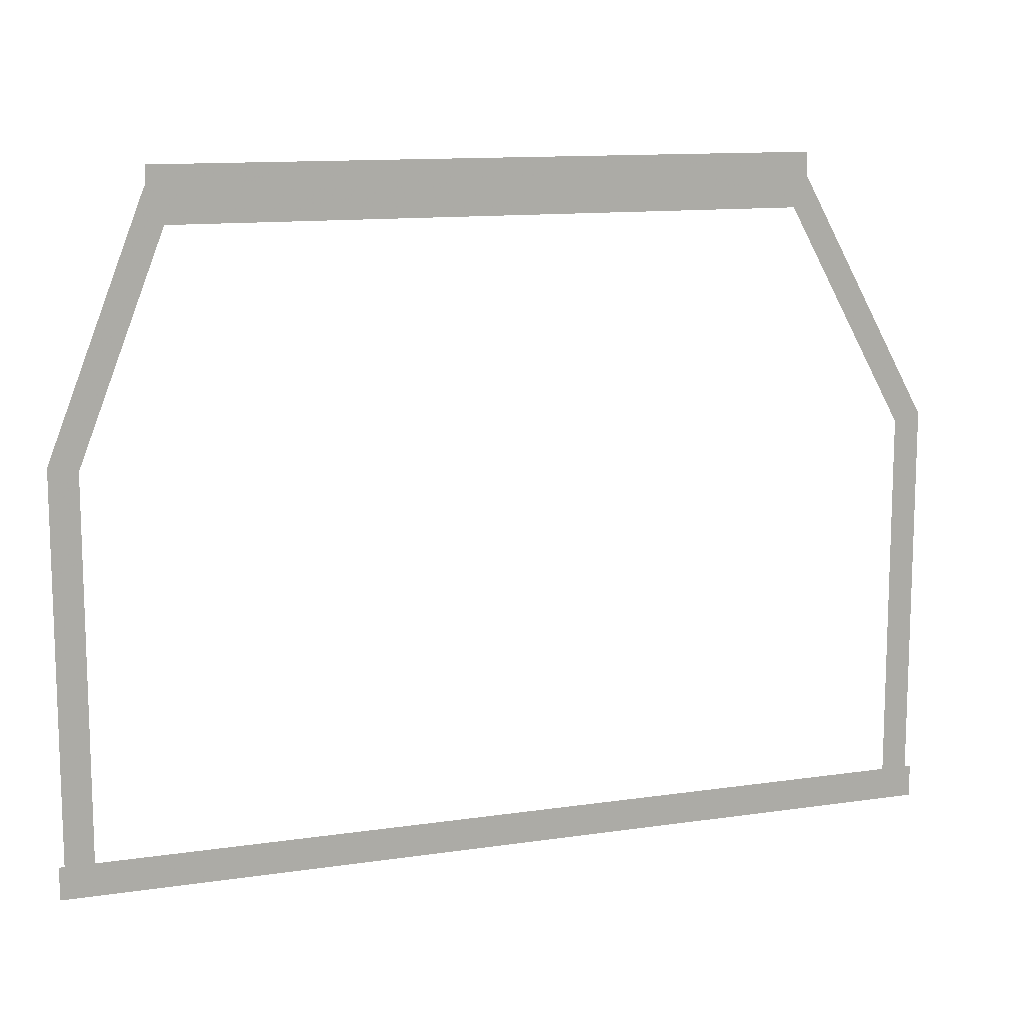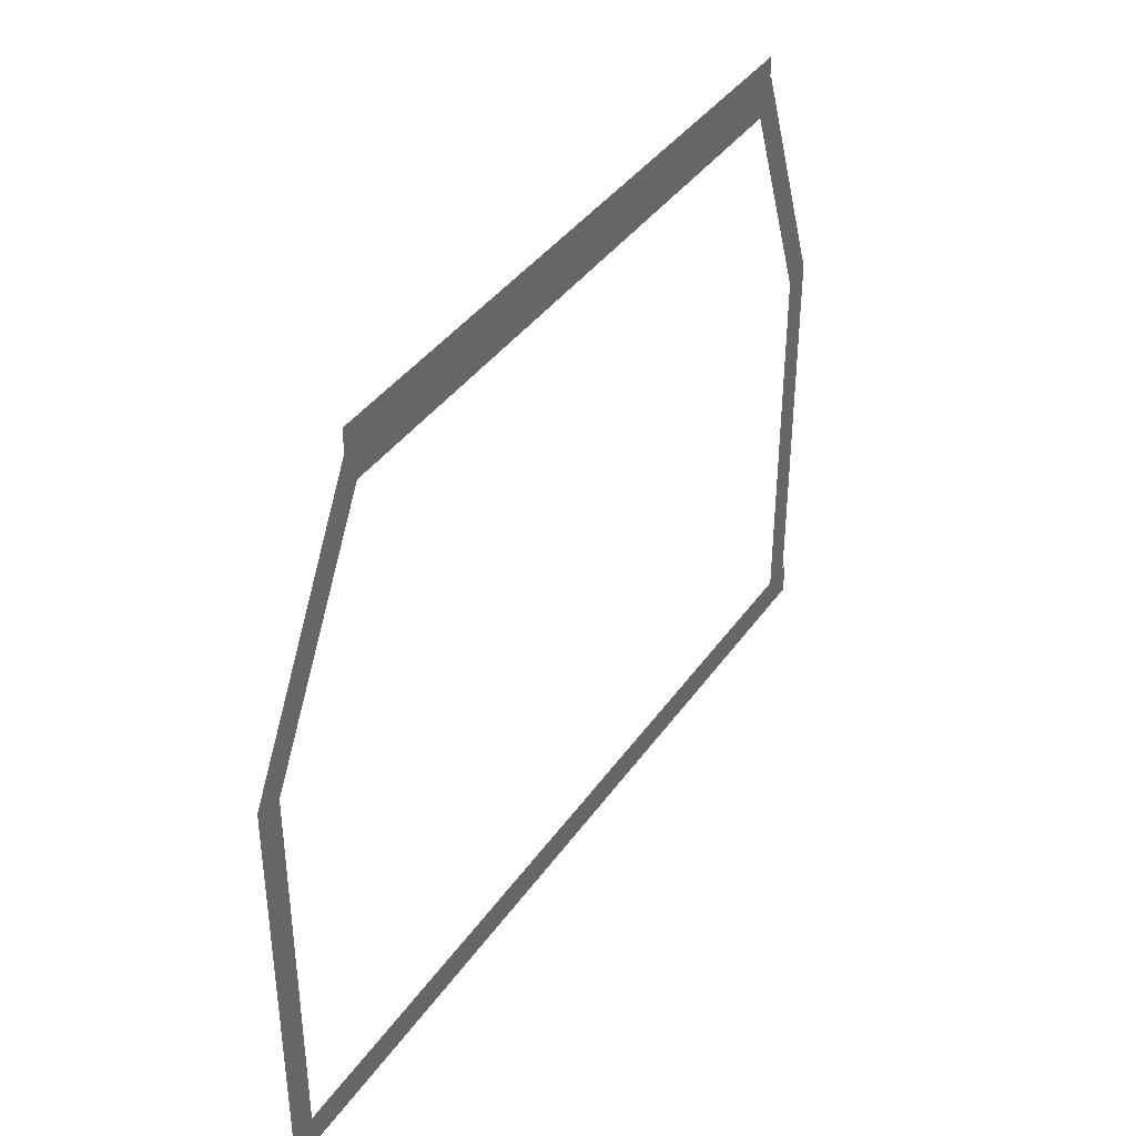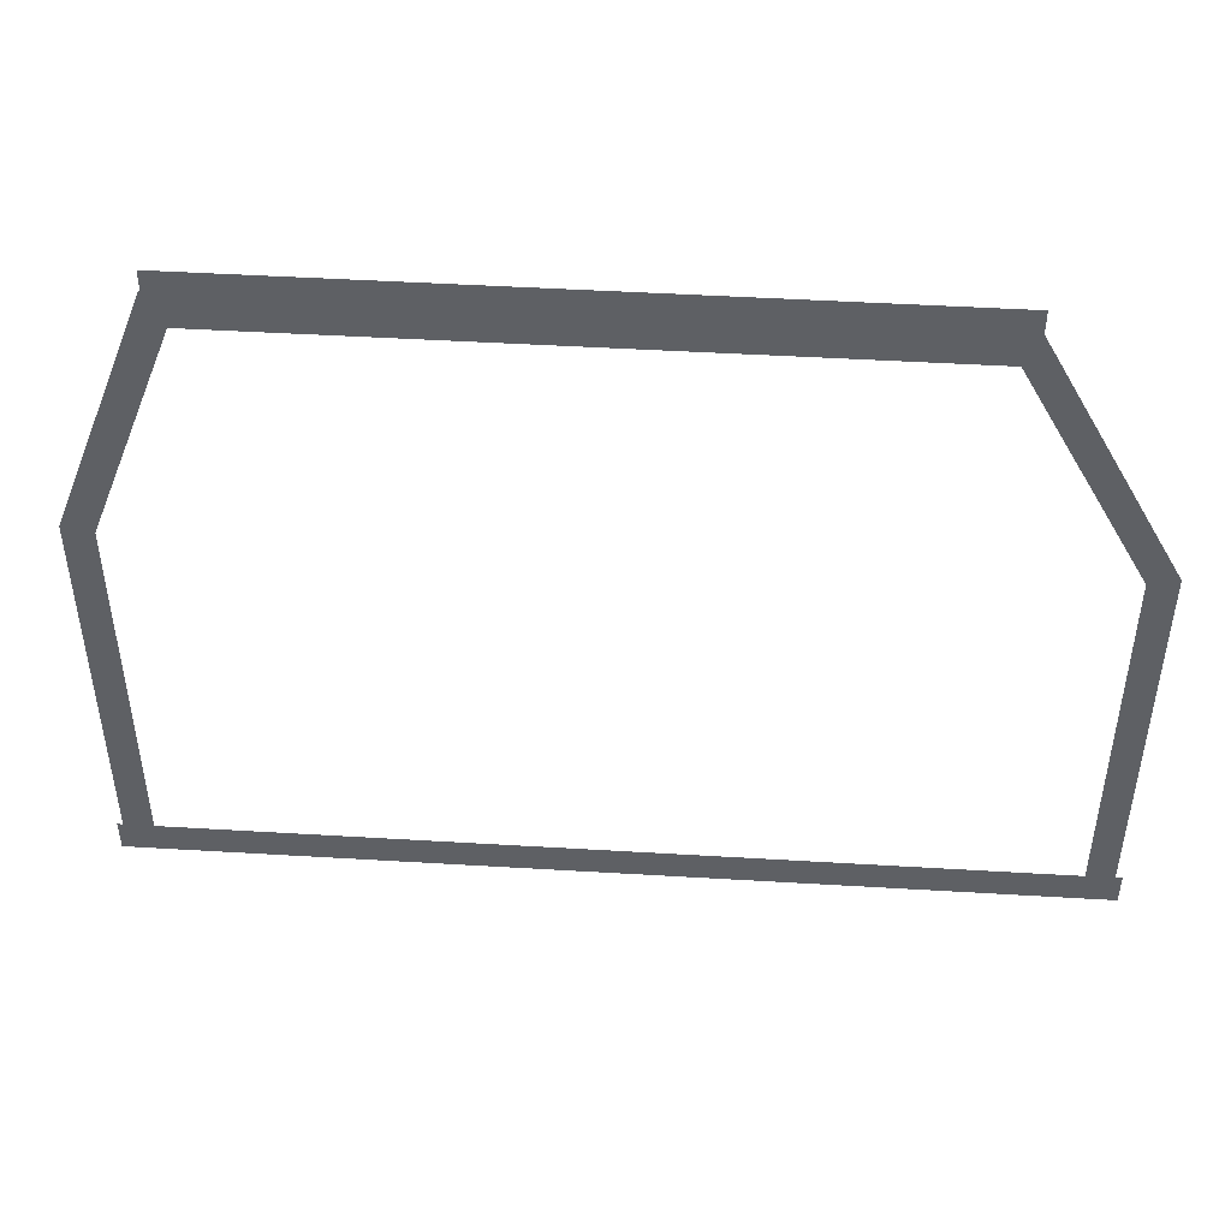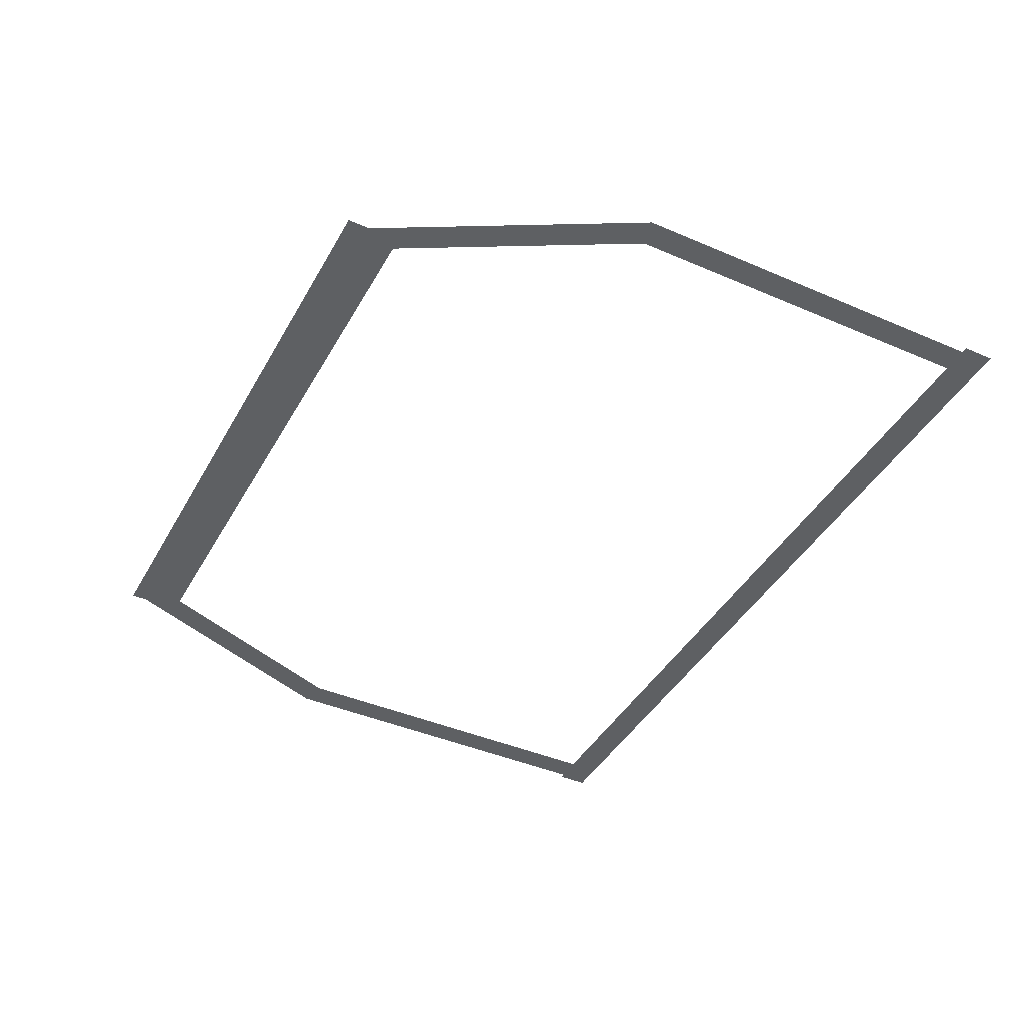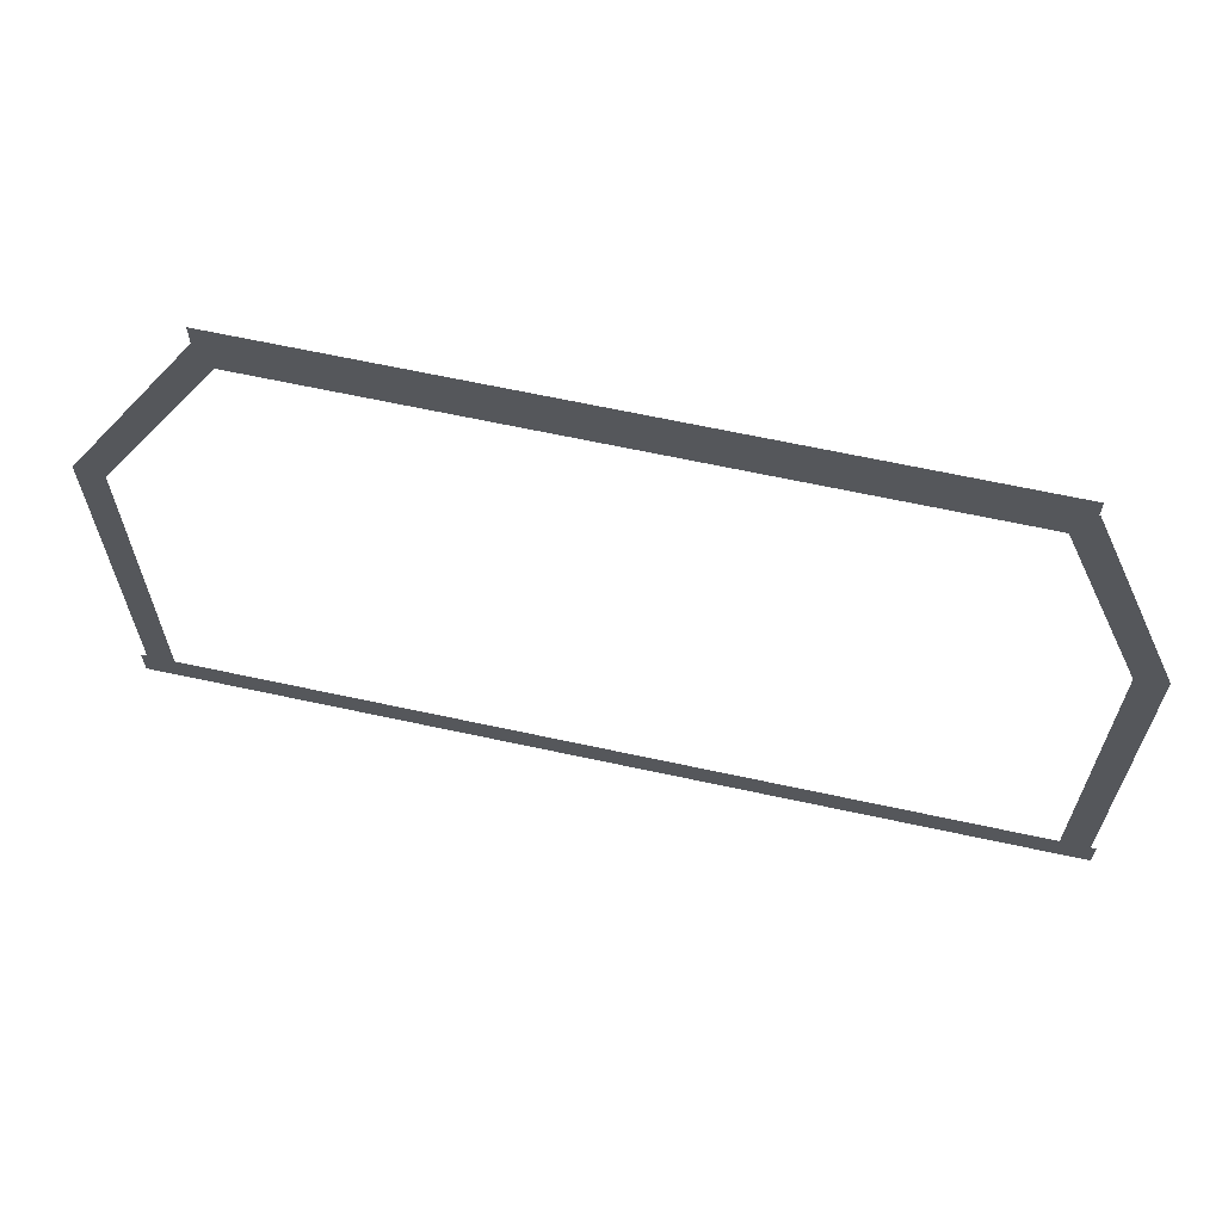
<metadata>
{"format":"obj","ext":"obj","renderer":"f3d","projection":"perspective","resolution":1024,"background":"white","views":[{"elev":12.1,"azim":160.6,"up":"+Y"},{"elev":39.0,"azim":-58.8,"up":"+Y"},{"elev":47.1,"azim":-176.1,"up":"+Y"},{"elev":-42.2,"azim":-117.3,"up":"+Z"},{"elev":65.5,"azim":12.3,"up":"+Y"}]}
</metadata>
<code>
v -200.8 -18.22 0.002
v -200.8 -21.68 0.002
v -200.3 -21.68 0.002
v -200.3 -18.22 0.002
v -199.8 -21.68 0.002
v -199.8 -18.22 0.002
v -200.8 -14.77 0.002
v -200.8 -18.22 0.002
v -200.3 -18.22 0.002
v -200.3 -14.77 0.002
v -199.8 -18.22 0.002
v -199.8 -14.77 0.002
v -200.8 -11.31 0.002
v -200.8 -14.77 0.002
v -200.3 -14.77 0.002
v -200.3 -11.31 0.002
v -199.8 -14.77 0.002
v -199.8 -11.31 0.002
v -200.8 -7.856 0.002
v -200.8 -11.31 0.002
v -200.3 -11.31 0.002
v -200.3 -7.856 0.002
v -199.8 -11.31 0.002
v -199.8 -7.856 0.002
v -200.8 -7.466 0.002
v -200.8 -7.856 0.002
v -200.3 -7.856 0.002
v -200.3 -7.588 0.002
v -199.8 -7.856 0.002
v -199.8 -7.711 0.002
v -199.2 -4.566 0.002
v -198.7 -4.795 0.002
v -198.3 -5.025 0.002
v -197.5 -1.538 0.002
v -199.2 -4.566 0.002
v -198.7 -4.795 0.002
v -197.1 -1.767 0.002
v -198.3 -5.025 0.002
v -196.7 -1.997 0.002
v -195.8 1.49 0.002
v -197.5 -1.538 0.002
v -197.1 -1.767 0.002
v -195.4 1.26 0.002
v -196.7 -1.997 0.002
v -195 1.031 0.002
v -195.8 1.49 0.002
v -195.4 1.26 0.002
v -195 1.031 0.002
v -171.3 -1.699 0.002
v -172.5 1.443 0.002
v -172.9 1.26 0.002
v -171.7 -1.882 0.002
v -173.4 1.078 0.002
v -172.2 -2.064 0.002
v -170 -4.841 0.002
v -171.3 -1.699 0.002
v -171.7 -1.882 0.002
v -170.5 -5.024 0.002
v -172.2 -2.064 0.002
v -171 -5.206 0.002
v -169 -7.494 0.002
v -170 -4.841 0.002
v -170.5 -5.024 0.002
v -169.5 -7.588 0.002
v -171 -5.206 0.002
v -170 -7.683 0.002
v -169 -8.207 0.002
v -169.5 -8.207 0.002
v -170 -8.207 0.002
v -169 -11.57 0.002
v -169 -8.207 0.002
v -169.5 -8.207 0.002
v -169.5 -11.57 0.002
v -170 -8.207 0.002
v -170 -11.57 0.002
v -169 -14.94 0.002
v -169 -11.57 0.002
v -169.5 -11.57 0.002
v -169.5 -14.94 0.002
v -170 -11.57 0.002
v -170 -14.94 0.002
v -169 -18.31 0.002
v -169 -14.94 0.002
v -169.5 -14.94 0.002
v -169.5 -18.31 0.002
v -170 -14.94 0.002
v -170 -18.31 0.002
v -169 -21.68 0.002
v -169 -18.31 0.002
v -169.5 -18.31 0.002
v -169.5 -21.68 0.002
v -170 -18.31 0.002
v -170 -21.68 0.002
v -169 -21.68 0.002
v -169.5 -21.68 0.002
v -170 -21.68 0.002
v -171.6 -22.26 0.001
v -170.2 -22.26 0.001
v -170.2 -21.68 0.001
v -171.6 -21.68 0.001
v -170.2 -21.09 0.001
v -171.6 -21.09 0.001
v -172.9 -22.26 0.001
v -171.6 -22.26 0.001
v -171.6 -21.68 0.001
v -172.9 -21.68 0.001
v -171.6 -21.09 0.001
v -172.9 -21.09 0.001
v -174.2 -22.26 0.001
v -172.9 -22.26 0.001
v -172.9 -21.68 0.001
v -174.2 -21.68 0.001
v -172.9 -21.09 0.001
v -174.2 -21.09 0.001
v -175.6 -22.26 0.001
v -174.2 -22.26 0.001
v -174.2 -21.68 0.001
v -175.6 -21.68 0.001
v -174.2 -21.09 0.001
v -175.6 -21.09 0.001
v -176.9 -22.26 0.001
v -175.6 -22.26 0.001
v -175.6 -21.68 0.001
v -176.9 -21.68 0.001
v -175.6 -21.09 0.001
v -176.9 -21.09 0.001
v -178.2 -22.26 0.001
v -176.9 -22.26 0.001
v -176.9 -21.68 0.001
v -178.2 -21.68 0.001
v -176.9 -21.09 0.001
v -178.2 -21.09 0.001
v -179.6 -22.26 0.001
v -178.2 -22.26 0.001
v -178.2 -21.68 0.001
v -179.6 -21.68 0.001
v -178.2 -21.09 0.001
v -179.6 -21.09 0.001
v -180.9 -22.26 0.001
v -179.6 -22.26 0.001
v -179.6 -21.68 0.001
v -180.9 -21.68 0.001
v -179.6 -21.09 0.001
v -180.9 -21.09 0.001
v -182.2 -22.26 0.001
v -180.9 -22.26 0.001
v -180.9 -21.68 0.001
v -182.2 -21.68 0.001
v -180.9 -21.09 0.001
v -182.2 -21.09 0.001
v -183.6 -22.26 0.001
v -182.2 -22.26 0.001
v -182.2 -21.68 0.001
v -183.6 -21.68 0.001
v -182.2 -21.09 0.001
v -183.6 -21.09 0.001
v -184.9 -22.26 0.001
v -183.6 -22.26 0.001
v -183.6 -21.68 0.001
v -184.9 -21.68 0.001
v -183.6 -21.09 0.001
v -184.9 -21.09 0.001
v -186.2 -22.26 0.001
v -184.9 -22.26 0.001
v -184.9 -21.68 0.001
v -186.2 -21.68 0.001
v -184.9 -21.09 0.001
v -186.2 -21.09 0.001
v -187.6 -22.26 0.001
v -186.2 -22.26 0.001
v -186.2 -21.68 0.001
v -187.6 -21.68 0.001
v -186.2 -21.09 0.001
v -187.6 -21.09 0.001
v -188.9 -22.26 0.001
v -187.6 -22.26 0.001
v -187.6 -21.68 0.001
v -188.9 -21.68 0.001
v -187.6 -21.09 0.001
v -188.9 -21.09 0.001
v -190.2 -22.26 0.001
v -188.9 -22.26 0.001
v -188.9 -21.68 0.001
v -190.2 -21.68 0.001
v -188.9 -21.09 0.001
v -190.2 -21.09 0.001
v -191.5 -22.26 0.001
v -190.2 -22.26 0.001
v -190.2 -21.68 0.001
v -191.5 -21.68 0.001
v -190.2 -21.09 0.001
v -191.5 -21.09 0.001
v -192.9 -22.26 0.001
v -191.5 -22.26 0.001
v -191.5 -21.68 0.001
v -192.9 -21.68 0.001
v -191.5 -21.09 0.001
v -192.9 -21.09 0.001
v -194.2 -22.26 0.001
v -192.9 -22.26 0.001
v -192.9 -21.68 0.001
v -194.2 -21.68 0.001
v -192.9 -21.09 0.001
v -194.2 -21.09 0.001
v -195.5 -22.26 0.001
v -194.2 -22.26 0.001
v -194.2 -21.68 0.001
v -195.5 -21.68 0.001
v -194.2 -21.09 0.001
v -195.5 -21.09 0.001
v -196.9 -22.26 0.001
v -195.5 -22.26 0.001
v -195.5 -21.68 0.001
v -196.9 -21.68 0.001
v -195.5 -21.09 0.001
v -196.9 -21.09 0.001
v -198.2 -22.26 0.001
v -196.9 -22.26 0.001
v -196.9 -21.68 0.001
v -198.2 -21.68 0.001
v -196.9 -21.09 0.001
v -198.2 -21.09 0.001
v -199.5 -22.26 0.001
v -198.2 -22.26 0.001
v -198.2 -21.68 0.001
v -199.5 -21.68 0.001
v -198.2 -21.09 0.001
v -199.5 -21.09 0.001
v -170.2 -22.26 0.001
v -168.8 -22.26 0.001
v -168.8 -21.68 0.001
v -170.2 -21.68 0.001
v -168.8 -21.09 0.001
v -170.2 -21.09 0.001
v -200.3 -22.26 0.001
v -199.5 -22.26 0.001
v -199.5 -21.68 0.001
v -200.3 -21.68 0.001
v -199.5 -21.09 0.001
v -200.3 -21.09 0.001
v -201 -22.26 0.001
v -201 -21.68 0.001
v -201 -21.09 0.001
v -191.9 2.132 0
v -194.9 2.132 0
v -194.9 1.163 0
v -191.9 1.163 0
v -194.9 0.1946 0
v -191.9 0.1946 0
v -188.8 2.132 0
v -191.9 2.132 0
v -191.9 1.163 0
v -188.8 1.163 0
v -191.9 0.1946 0
v -188.8 0.1946 0
v -185.7 2.132 0
v -188.8 2.132 0
v -188.8 1.163 0
v -185.7 1.163 0
v -188.8 0.1946 0
v -185.7 0.1946 0
v -182.7 2.132 0
v -185.7 2.132 0
v -185.7 1.163 0
v -182.7 1.163 0
v -185.7 0.1946 0
v -182.7 0.1946 0
v -179.6 2.132 0
v -182.7 2.132 0
v -182.7 1.163 0
v -179.6 1.163 0
v -182.7 0.1946 0
v -179.6 0.1946 0
v -176.6 2.132 0
v -179.6 2.132 0
v -179.6 1.163 0
v -176.6 1.163 0
v -179.6 0.1946 0
v -176.6 0.1946 0
v -173.5 2.132 0
v -176.6 2.132 0
v -176.6 1.163 0
v -173.5 1.163 0
v -176.6 0.1946 0
v -173.5 0.1946 0
v -194.9 2.132 0
v -195.9 2.132 0
v -195.9 1.163 0
v -194.9 1.163 0
v -195.9 0.1946 0
v -194.9 0.1946 0
v -172.9 2.132 0
v -173.5 2.132 0
v -173.5 1.163 0
v -172.9 1.163 0
v -173.5 0.1946 0
v -172.9 0.1946 0
v -172.5 2.132 0
v -172.5 1.163 0
v -172.5 0.1946 0
g Terrain_1744_5
f 1 3 2
f 4 3 1
f 4 5 3
f 6 5 4
f 7 9 8
f 10 9 7
f 10 11 9
f 12 11 10
f 13 15 14
f 16 15 13
f 16 17 15
f 18 17 16
f 19 21 20
f 22 21 19
f 22 23 21
f 24 23 22
f 25 27 26
f 28 27 25
f 28 29 27
f 30 29 28
f 31 28 25
f 32 28 31
f 32 30 28
f 33 30 32
f 34 36 35
f 37 36 34
f 37 38 36
f 39 38 37
f 40 42 41
f 43 42 40
f 43 44 42
f 45 44 43
f 46 43 40
f 47 43 46
f 47 45 43
f 48 45 47
f 49 51 50
f 52 51 49
f 52 53 51
f 54 53 52
f 55 57 56
f 58 57 55
f 58 59 57
f 60 59 58
f 61 63 62
f 64 63 61
f 64 65 63
f 66 65 64
f 67 64 61
f 68 64 67
f 68 66 64
f 69 66 68
f 70 72 71
f 73 72 70
f 73 74 72
f 75 74 73
f 76 78 77
f 79 78 76
f 79 80 78
f 81 80 79
f 82 84 83
f 85 84 82
f 85 86 84
f 87 86 85
f 88 90 89
f 91 90 88
f 91 92 90
f 93 92 91
f 94 91 88
f 95 91 94
f 95 93 91
f 96 93 95
f 97 99 98
f 100 99 97
f 100 101 99
f 102 101 100
f 103 105 104
f 106 105 103
f 106 107 105
f 108 107 106
f 109 111 110
f 112 111 109
f 112 113 111
f 114 113 112
f 115 117 116
f 118 117 115
f 118 119 117
f 120 119 118
f 121 123 122
f 124 123 121
f 124 125 123
f 126 125 124
f 127 129 128
f 130 129 127
f 130 131 129
f 132 131 130
f 133 135 134
f 136 135 133
f 136 137 135
f 138 137 136
f 139 141 140
f 142 141 139
f 142 143 141
f 144 143 142
f 145 147 146
f 148 147 145
f 148 149 147
f 150 149 148
f 151 153 152
f 154 153 151
f 154 155 153
f 156 155 154
f 157 159 158
f 160 159 157
f 160 161 159
f 162 161 160
f 163 165 164
f 166 165 163
f 166 167 165
f 168 167 166
f 169 171 170
f 172 171 169
f 172 173 171
f 174 173 172
f 175 177 176
f 178 177 175
f 178 179 177
f 180 179 178
f 181 183 182
f 184 183 181
f 184 185 183
f 186 185 184
f 187 189 188
f 190 189 187
f 190 191 189
f 192 191 190
f 193 195 194
f 196 195 193
f 196 197 195
f 198 197 196
f 199 201 200
f 202 201 199
f 202 203 201
f 204 203 202
f 205 207 206
f 208 207 205
f 208 209 207
f 210 209 208
f 211 213 212
f 214 213 211
f 214 215 213
f 216 215 214
f 217 219 218
f 220 219 217
f 220 221 219
f 222 221 220
f 223 225 224
f 226 225 223
f 226 227 225
f 228 227 226
f 229 231 230
f 232 231 229
f 232 233 231
f 234 233 232
f 235 237 236
f 238 237 235
f 238 239 237
f 240 239 238
f 241 238 235
f 242 238 241
f 242 240 238
f 243 240 242
f 244 246 245
f 247 246 244
f 247 248 246
f 249 248 247
f 250 252 251
f 253 252 250
f 253 254 252
f 255 254 253
f 256 258 257
f 259 258 256
f 259 260 258
f 261 260 259
f 262 264 263
f 265 264 262
f 265 266 264
f 267 266 265
f 268 270 269
f 271 270 268
f 271 272 270
f 273 272 271
f 274 276 275
f 277 276 274
f 277 278 276
f 279 278 277
f 280 282 281
f 283 282 280
f 283 284 282
f 285 284 283
f 286 288 287
f 289 288 286
f 289 290 288
f 291 290 289
f 292 294 293
f 295 294 292
f 295 296 294
f 297 296 295
f 298 295 292
f 299 295 298
f 299 297 295
f 300 297 299

</code>
